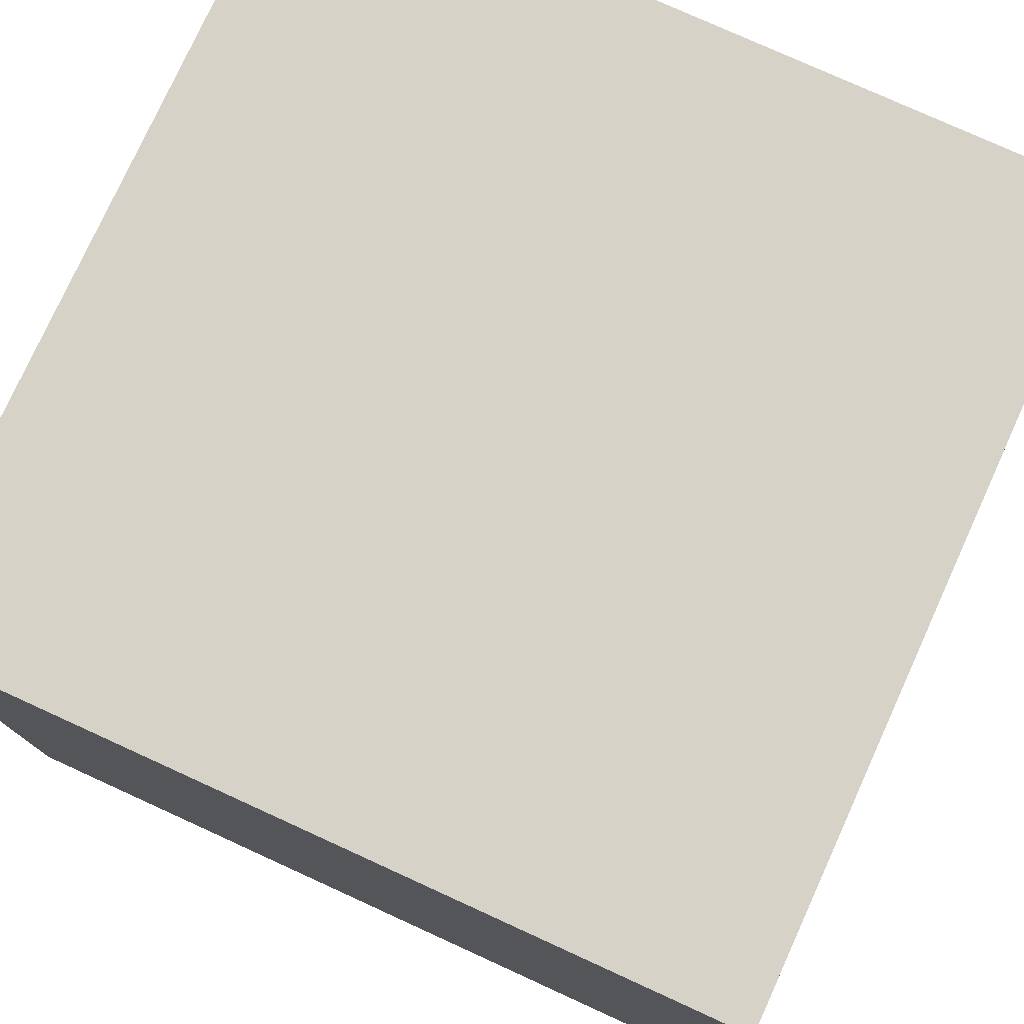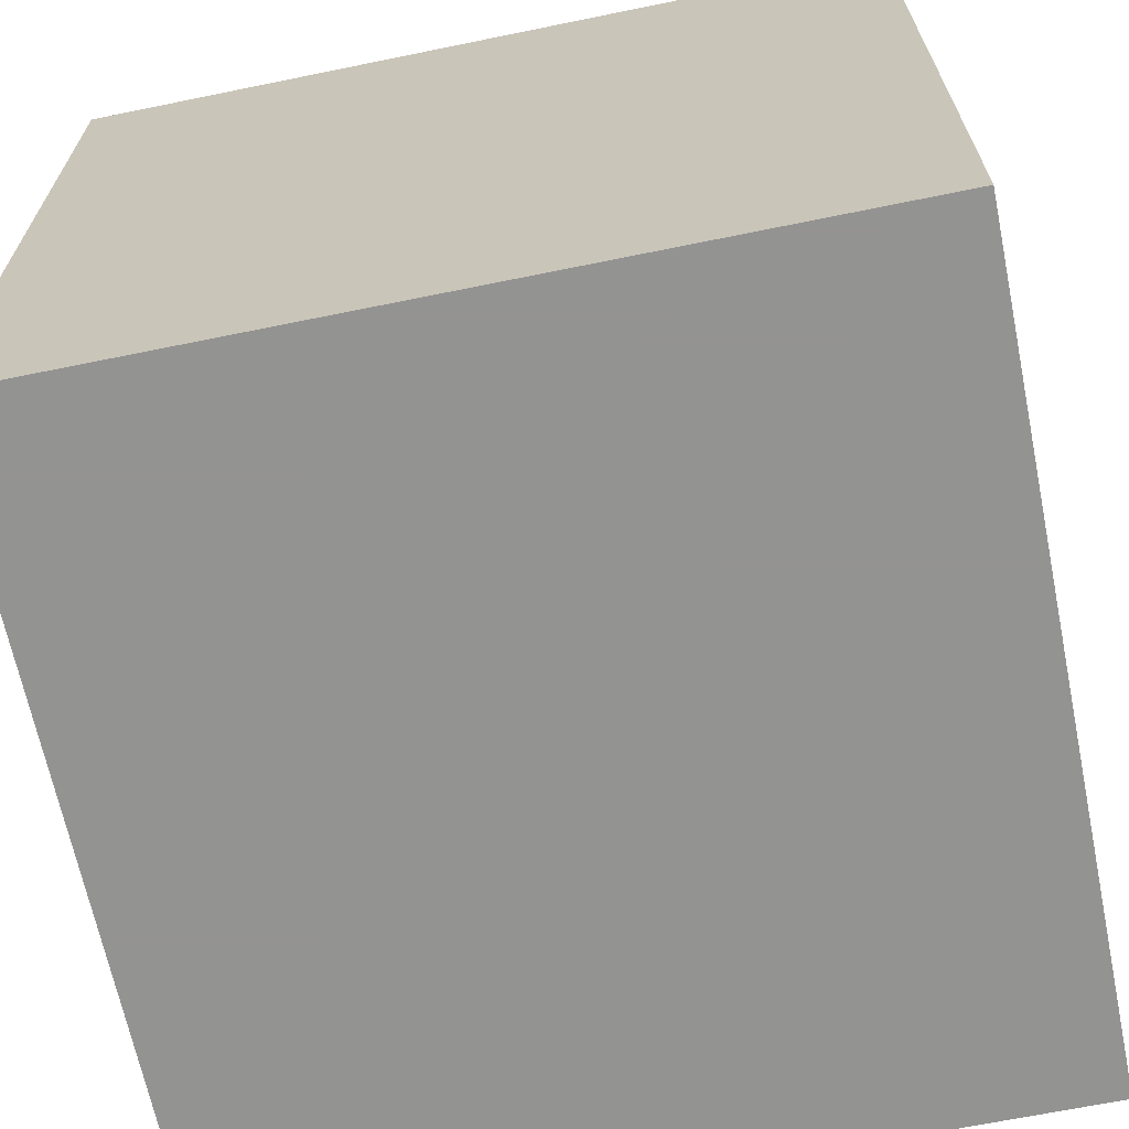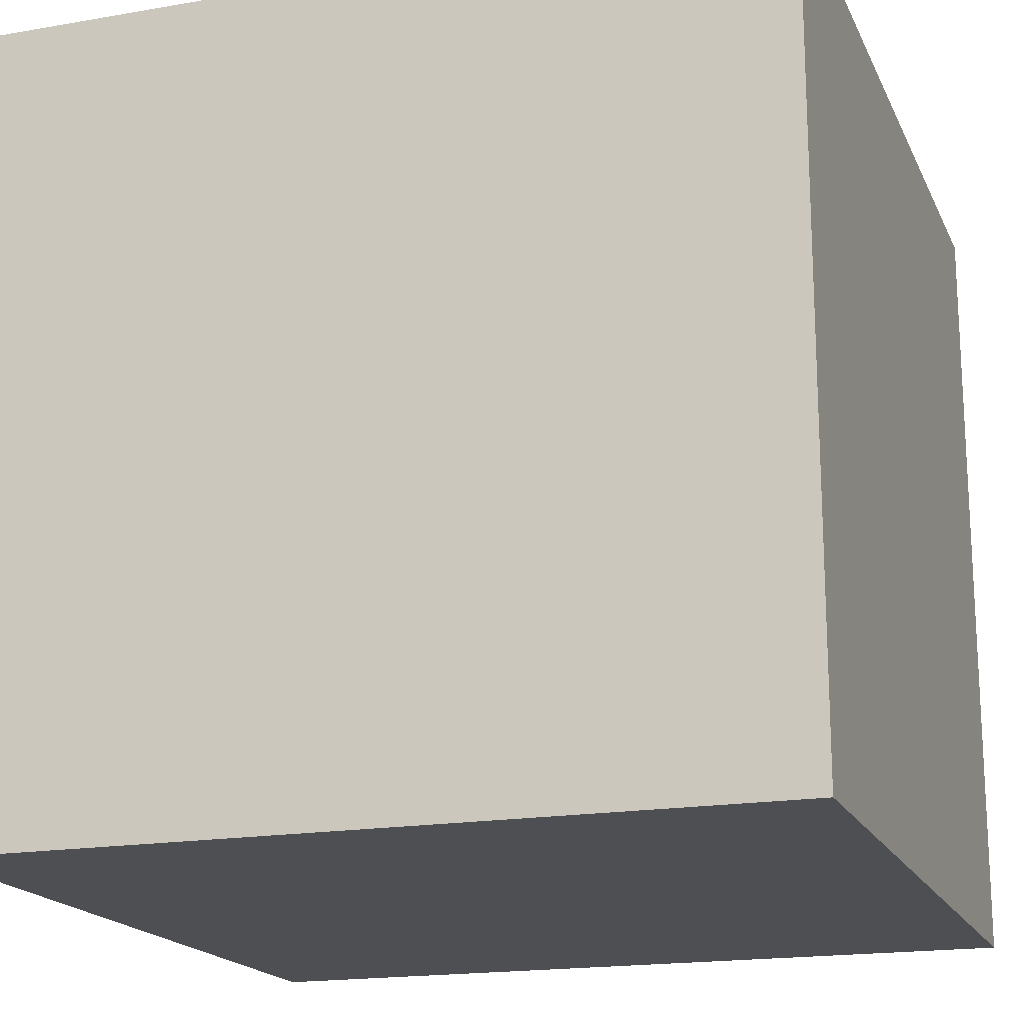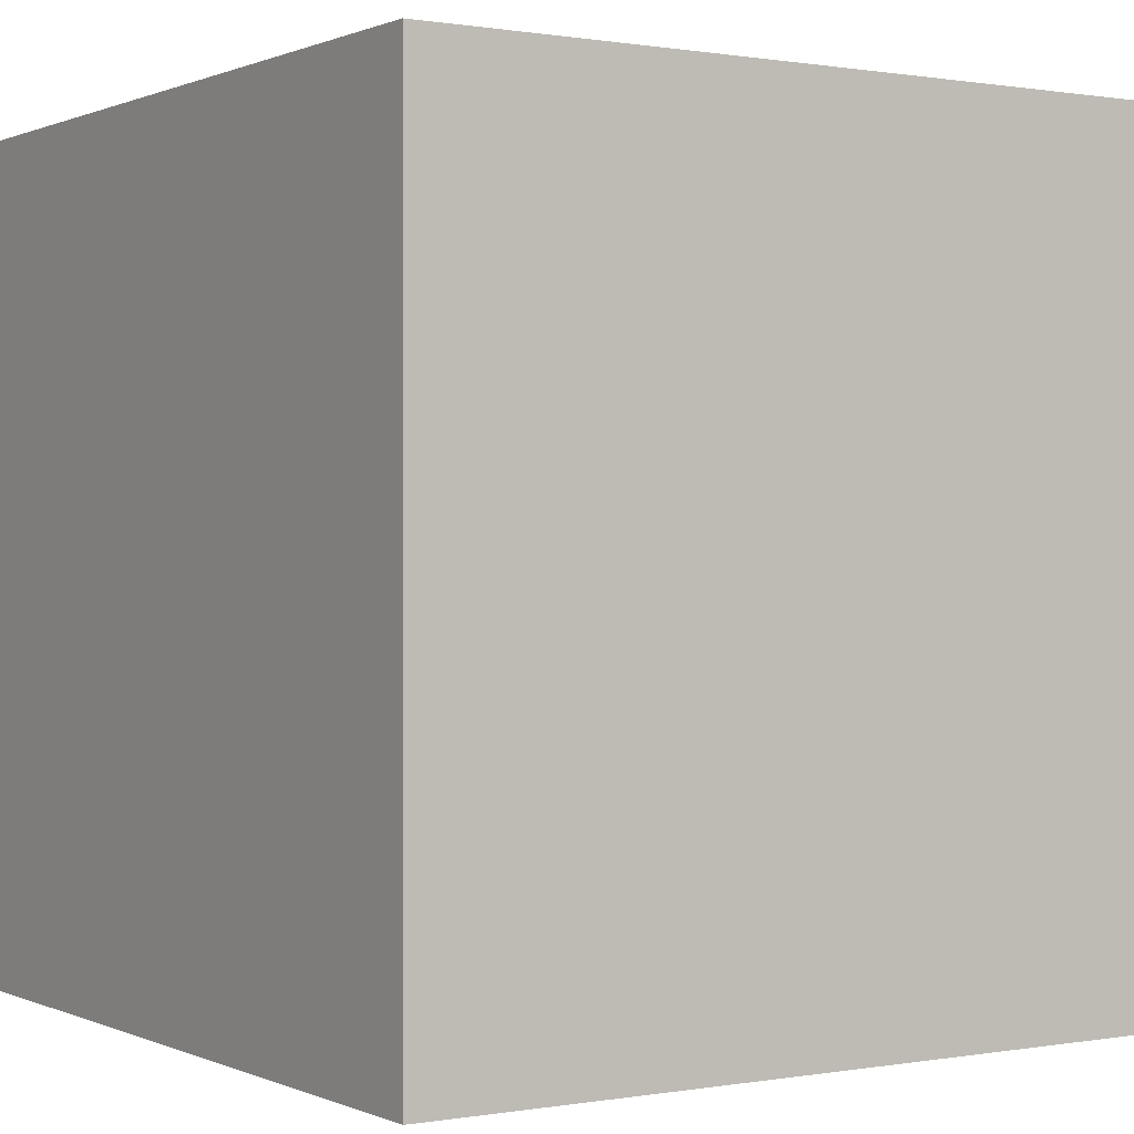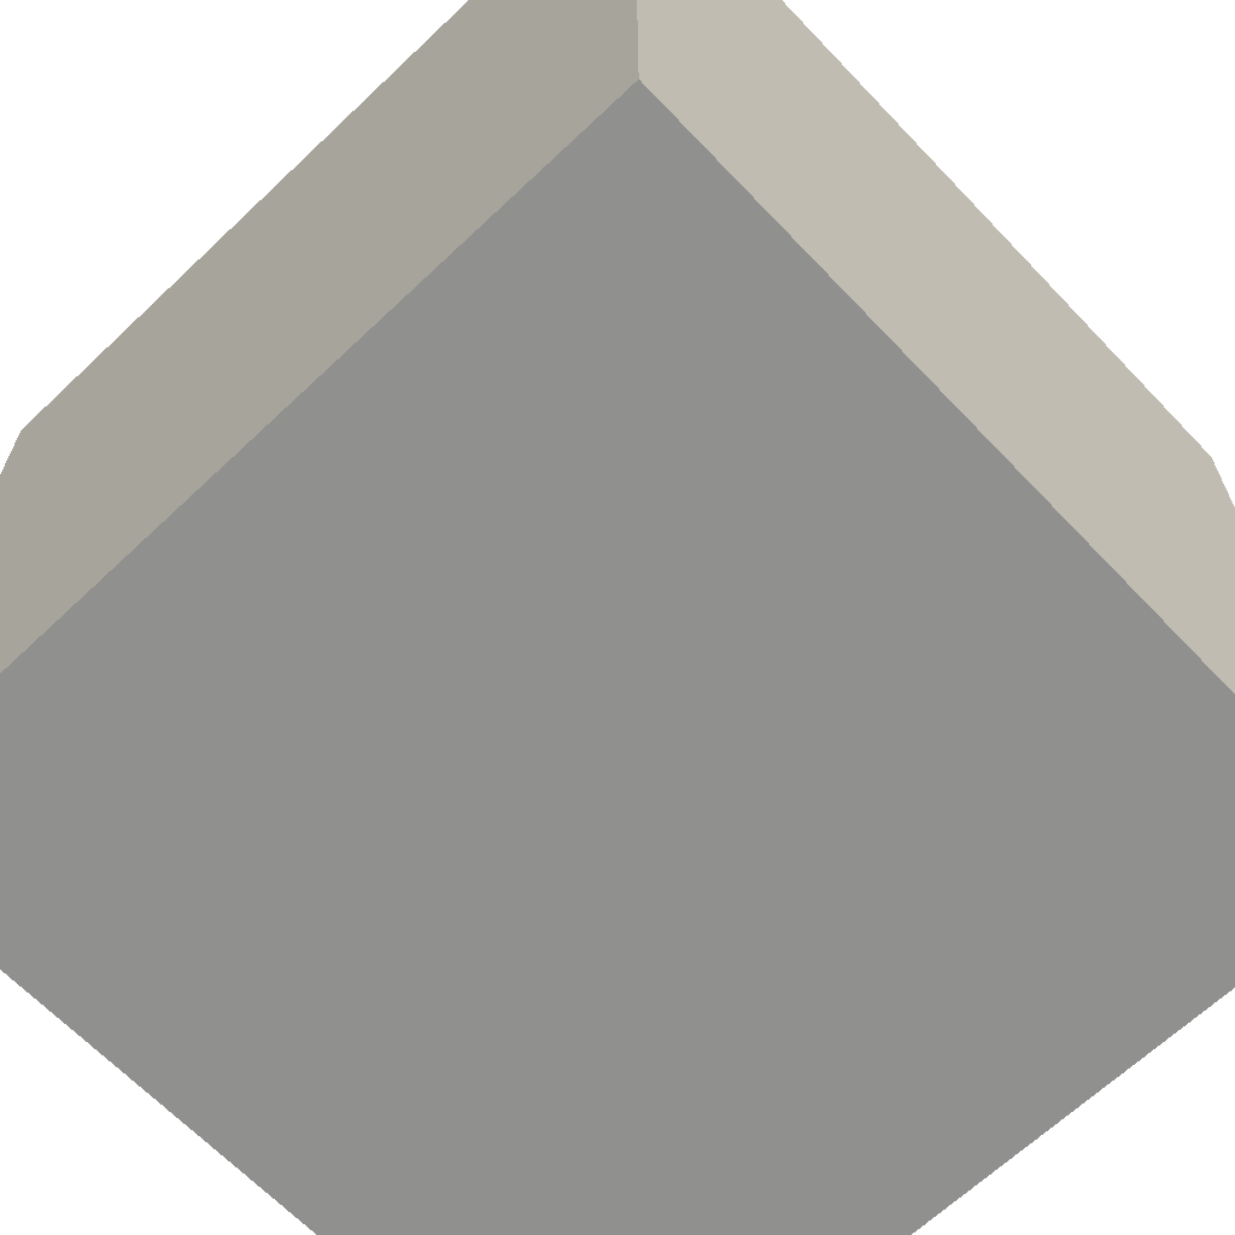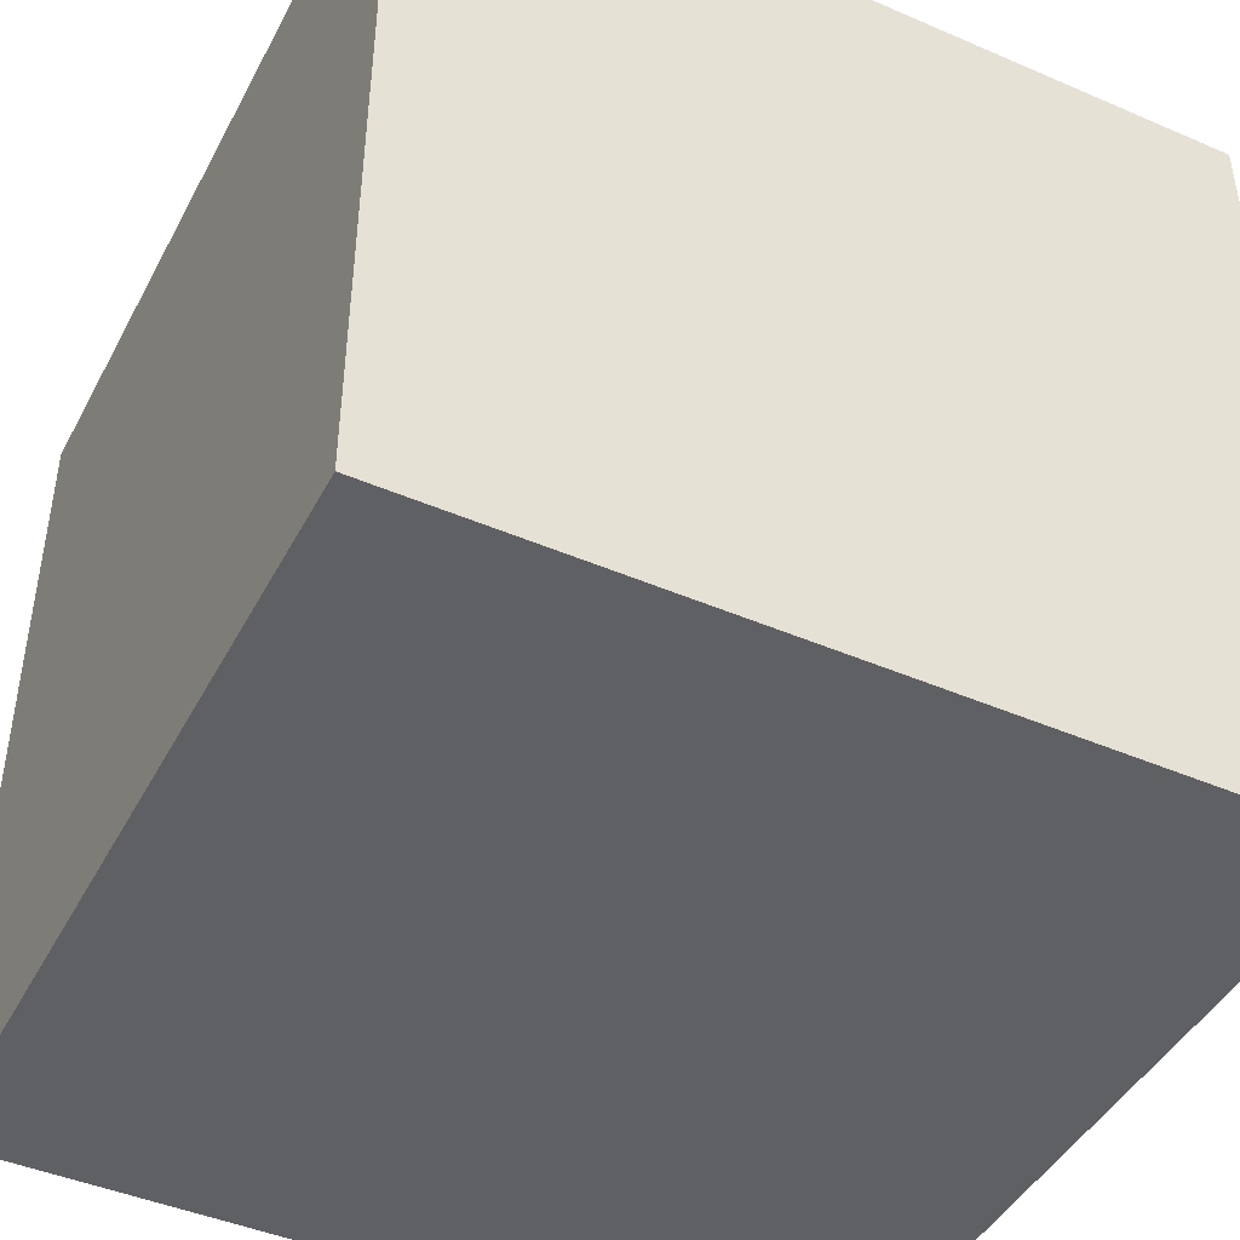
<metadata>
{"format":"obj","ext":"obj","renderer":"f3d","projection":"perspective","resolution":1024,"background":"white","views":[{"elev":77.5,"azim":114.5,"up":"+Y"},{"elev":-66.7,"azim":11.6,"up":"+Z"},{"elev":-18.1,"azim":-161.3,"up":"+Z"},{"elev":0.4,"azim":-122.9,"up":"+Z"},{"elev":-65.6,"azim":133.6,"up":"+Z"},{"elev":-44.7,"azim":-116.6,"up":"+Z"}]}
</metadata>
<code>
g polySurface370
v 0.4411 1.486 -0.0585
v 0.4411 1.775 -0.0585
v 0.4411 1.775 0.2296
v 0.4411 1.486 0.2296
v 0.7292 1.486 0.2296
v 0.7292 1.775 0.2296
v 0.7292 1.775 -0.0585
v 0.7292 1.486 -0.0585
v 0.4411 1.486 -0.0585
v 0.4411 1.486 0.2296
v 0.7292 1.486 0.2296
v 0.7292 1.486 -0.0585
v 0.4411 1.775 -0.0585
v 0.4411 1.486 -0.0585
v 0.7292 1.486 -0.0585
v 0.7292 1.775 -0.0585
v 0.4411 1.775 0.2296
v 0.7292 1.775 -0.0585
v 0.7292 1.775 0.2296
v 0.4411 1.486 0.2296
v 0.4411 1.775 0.2296
v 0.7292 1.775 0.2296
v 0.7292 1.486 0.2296
g polySurface370_0
f 4 3 1
f 3 2 1
f 18 2 17
f 19 18 17
f 7 6 5
f 8 7 5
f 11 10 9
f 12 11 9
f 15 14 13
f 16 15 13
f 22 21 20
f 23 22 20

</code>
